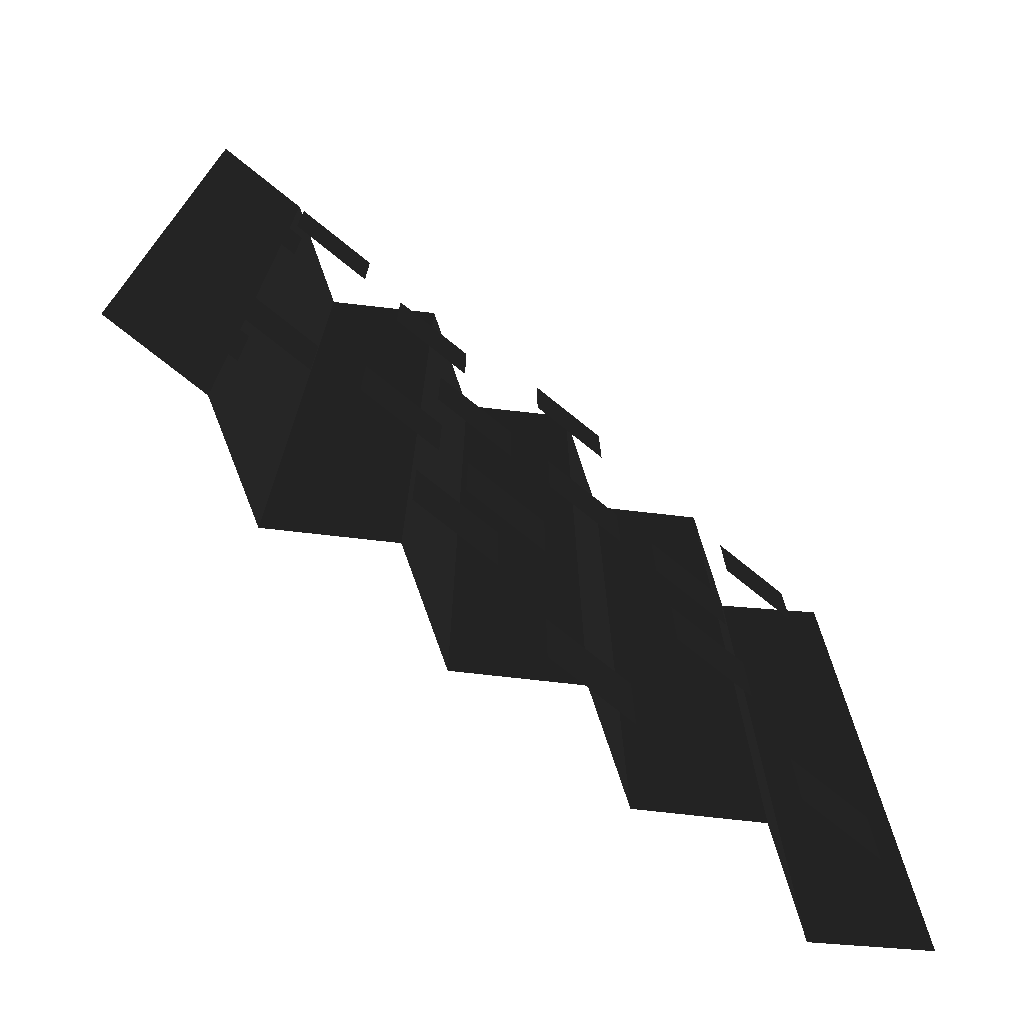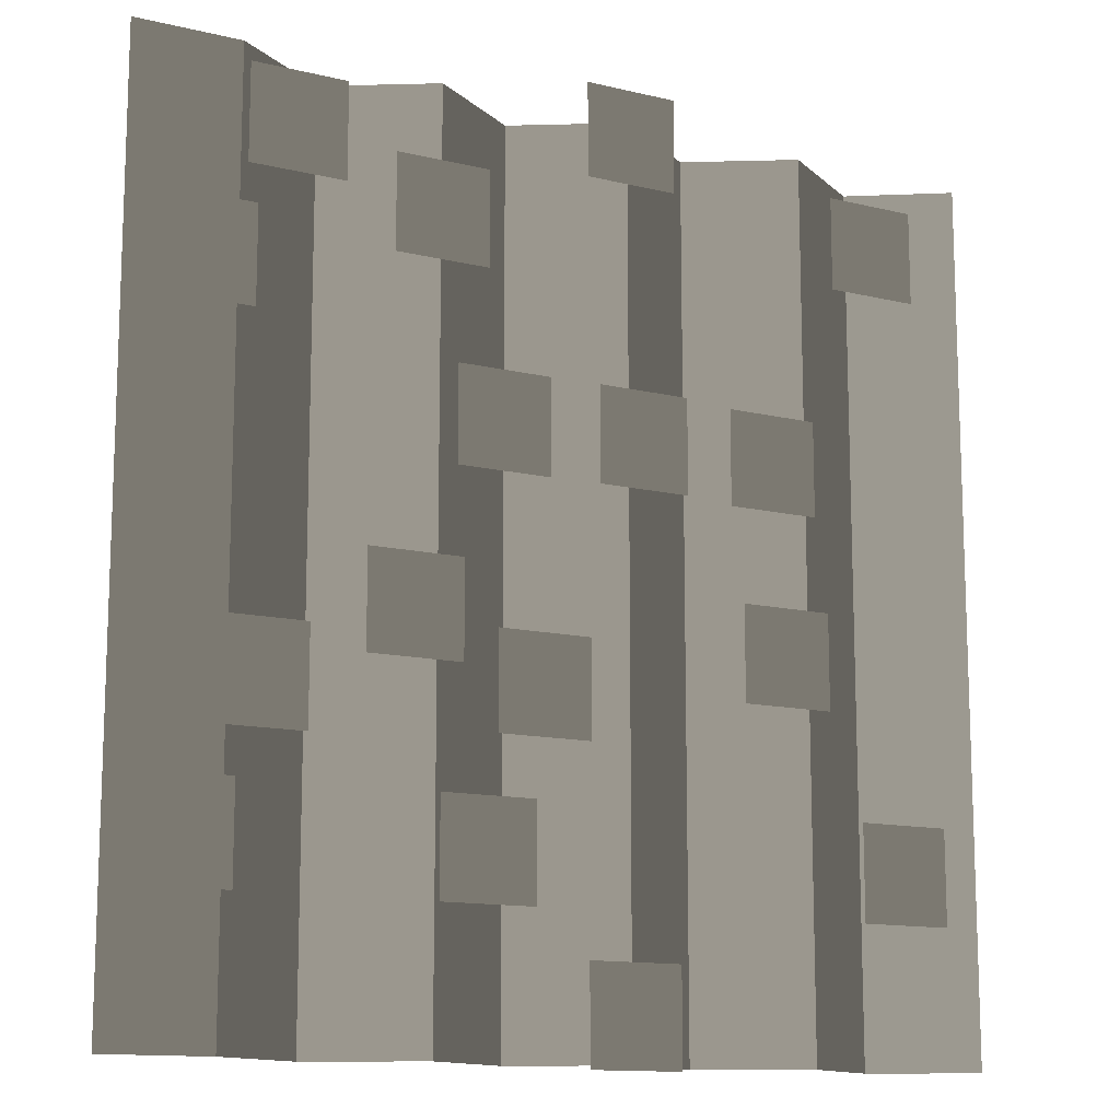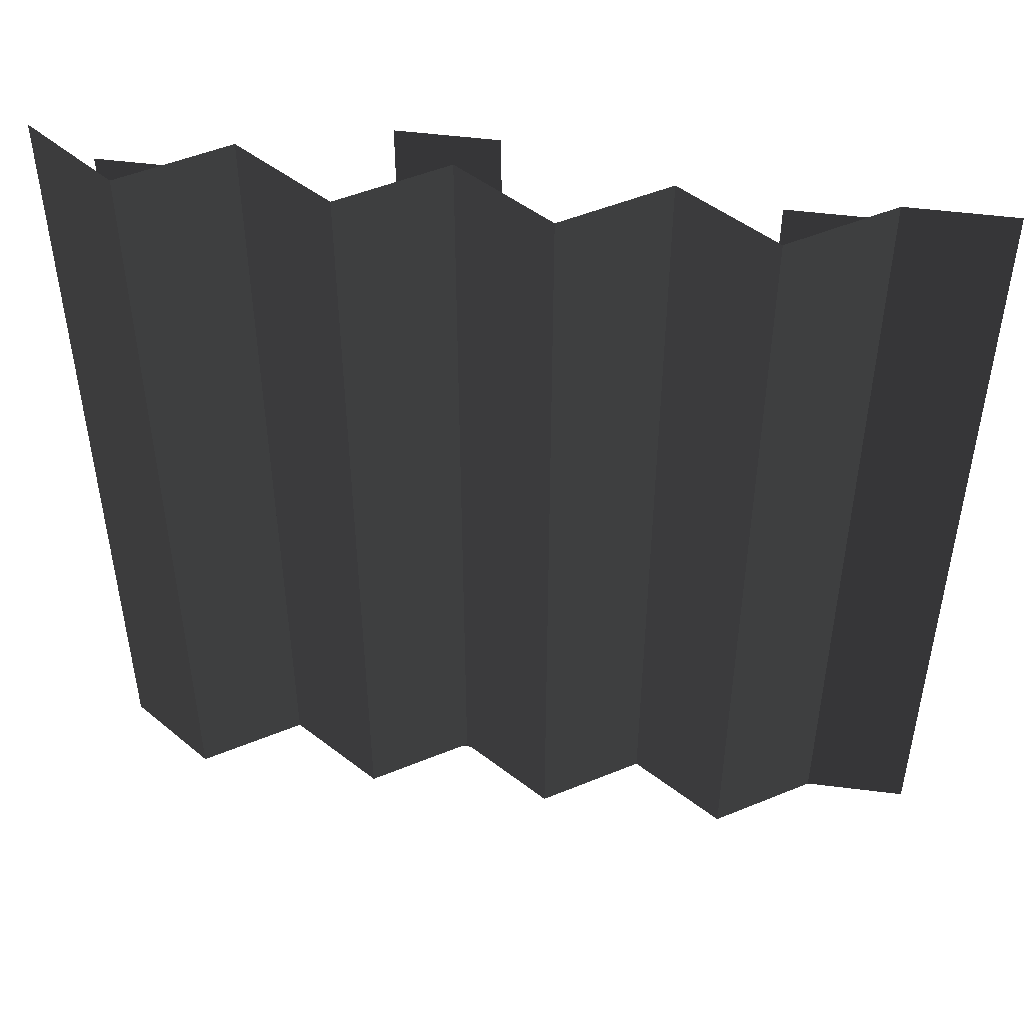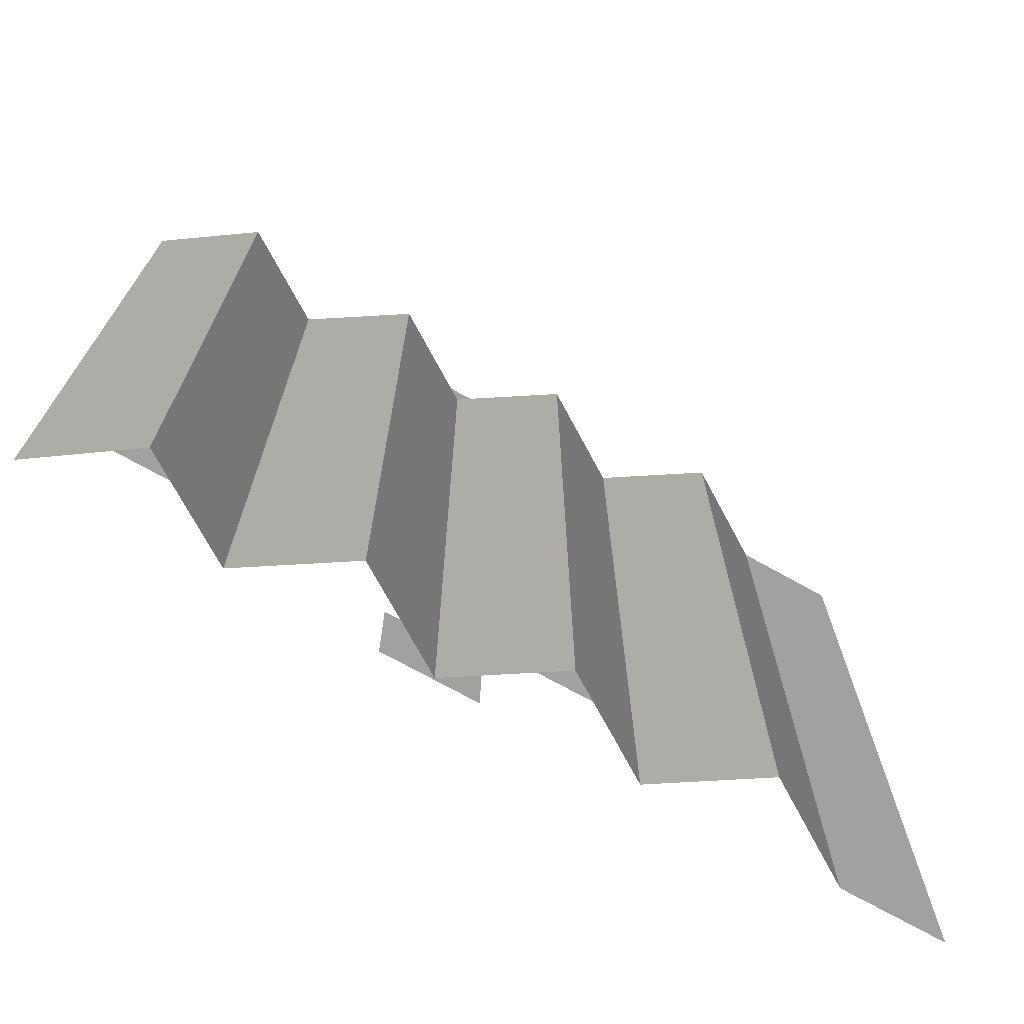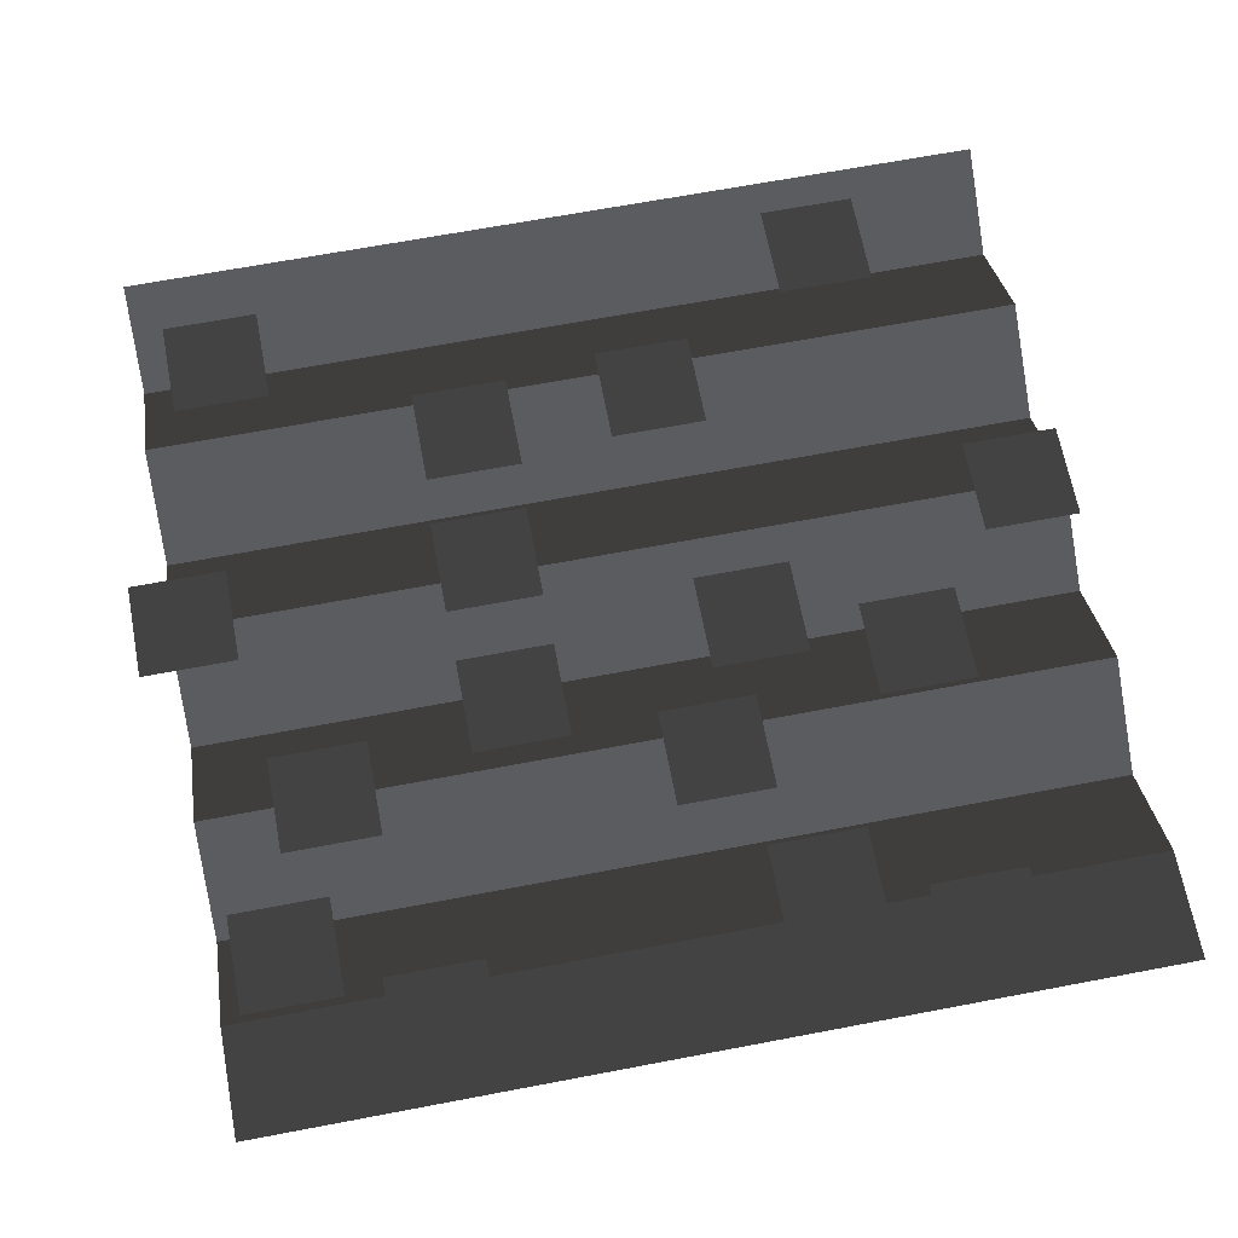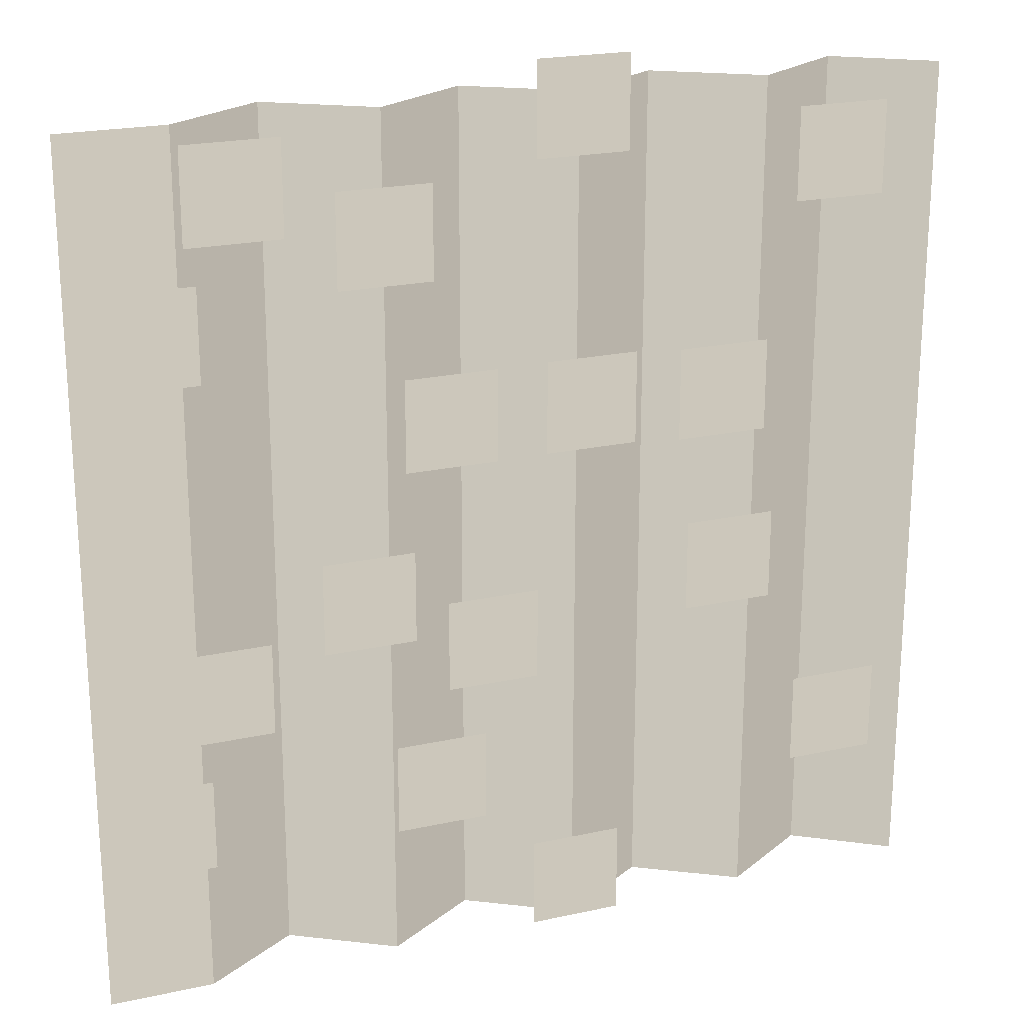
<metadata>
{"format":"obj","ext":"obj","renderer":"f3d","projection":"perspective","resolution":1024,"background":"white","views":[{"elev":-73.2,"azim":-39.0,"up":"+Y"},{"elev":-12.8,"azim":-29.2,"up":"+Y"},{"elev":49.5,"azim":-172.0,"up":"+Y"},{"elev":-72.3,"azim":150.8,"up":"+Y"},{"elev":66.7,"azim":-100.8,"up":"+Z"},{"elev":21.7,"azim":-21.2,"up":"+Y"}]}
</metadata>
<code>
o Plane.001
v -0.467 0.4538 0.01258
v -0.3234 0.4538 0.01258
v -0.467 0.5975 0.01258
v -0.3234 0.5975 0.01258
f 1 2 4 3
o Plane
v -0.6358 -0.7121 0.00819
v 0.702 -0.7121 0.00819
v -0.6358 0.6257 0.00819
v 0.702 0.6257 0.00819
v -0.476 -0.7121 0.00819
v -0.3274 -0.7121 -0.08659
v -0.1787 -0.7121 0.00819
v -0.03009 -0.7121 -0.08659
v 0.1186 -0.7121 0.00819
v 0.2672 -0.7121 -0.08659
v 0.4159 -0.7121 0.00819
v 0.5645 -0.7121 -0.08659
v 0.5645 0.6257 -0.08659
v 0.4159 0.6257 0.00819
v 0.2672 0.6257 -0.08659
v 0.1186 0.6257 0.00819
v -0.03009 0.6257 -0.08659
v -0.1787 0.6257 0.00819
v -0.3274 0.6257 -0.08659
v -0.476 0.6257 0.00819
f 10 11 22 23
f 11 12 21 22
f 12 13 20 21
f 13 14 19 20
f 14 15 18 19
f 16 6 8 17
f 5 9 24 7
f 9 10 23 24
f 15 16 17 18
o Plane.002
v -0.5947 0.2558 0.01258
v -0.451 0.2558 0.01258
v -0.5947 0.3995 0.01258
v -0.451 0.3995 0.01258
f 25 26 28 27
o Plane.003
v -0.5076 -0.2999 0.01258
v -0.3639 -0.2999 0.01258
v -0.5076 -0.1563 0.01258
v -0.3639 -0.1563 0.01258
f 29 30 32 31
o Plane.004
v -0.6057 -0.5078 0.01258
v -0.4621 -0.5078 0.01258
v -0.6057 -0.3642 0.01258
v -0.4621 -0.3642 0.01258
f 33 34 36 35
o Plane.005
v -0.1715 -0.5078 0.00819
v -0.02781 -0.5078 0.00819
v -0.1715 -0.3642 0.00819
v -0.02781 -0.3642 0.00819
f 37 38 40 39
o Plane.006
v -0.2819 -0.1888 0.00819
v -0.1382 -0.1888 0.00819
v -0.2819 -0.04517 0.00819
v -0.1382 -0.04517 0.00819
f 41 42 44 43
o Plane.007
v -0.1501 0.08178 0.00819
v -0.006394 0.08178 0.00819
v -0.1501 0.2255 0.00819
v -0.006394 0.2255 0.00819
f 45 46 48 47
o Plane.008
v -0.2475 0.3687 0.00819
v -0.1038 0.3687 0.00819
v -0.2475 0.5124 0.00819
v -0.1038 0.5124 0.00819
f 49 50 52 51
o Plane.009
v 0.05362 0.5321 0.00819
v 0.1973 0.5321 0.00819
v 0.05362 0.6758 0.00819
v 0.1973 0.6758 0.00819
f 53 54 56 55
o Plane.010
v 0.07195 0.08309 0.00819
v 0.2156 0.08309 0.00819
v 0.07195 0.2268 0.00819
v 0.2156 0.2268 0.00819
f 57 58 60 59
o Plane.011
v -0.08613 -0.28 0.00819
v 0.05754 -0.28 0.00819
v -0.08613 -0.1363 0.00819
v 0.05754 -0.1363 0.00819
f 61 62 64 63
o Plane.012
v 0.05362 -0.7188 0.00819
v 0.1973 -0.7188 0.00819
v 0.05362 -0.5751 0.00819
v 0.1973 -0.5751 0.00819
f 65 66 68 67
o Plane.013
v 0.5044 -0.507 0.00819
v 0.648 -0.507 0.00819
v 0.5044 -0.3633 0.00819
v 0.648 -0.3633 0.00819
f 69 70 72 71
o Plane.014
v 0.3079 -0.207 0.00819
v 0.4515 -0.207 0.00819
v 0.3079 -0.06332 0.00819
v 0.4515 -0.06332 0.00819
f 73 74 76 75
o Plane.015
v 0.2885 0.07694 0.00819
v 0.4321 0.07694 0.00819
v 0.2885 0.2206 0.00819
v 0.4321 0.2206 0.00819
f 77 78 80 79
o Plane.016
v 0.4729 0.4317 0.00819
v 0.6165 0.4317 0.00819
v 0.4729 0.5753 0.00819
v 0.6165 0.5753 0.00819
f 81 82 84 83

</code>
